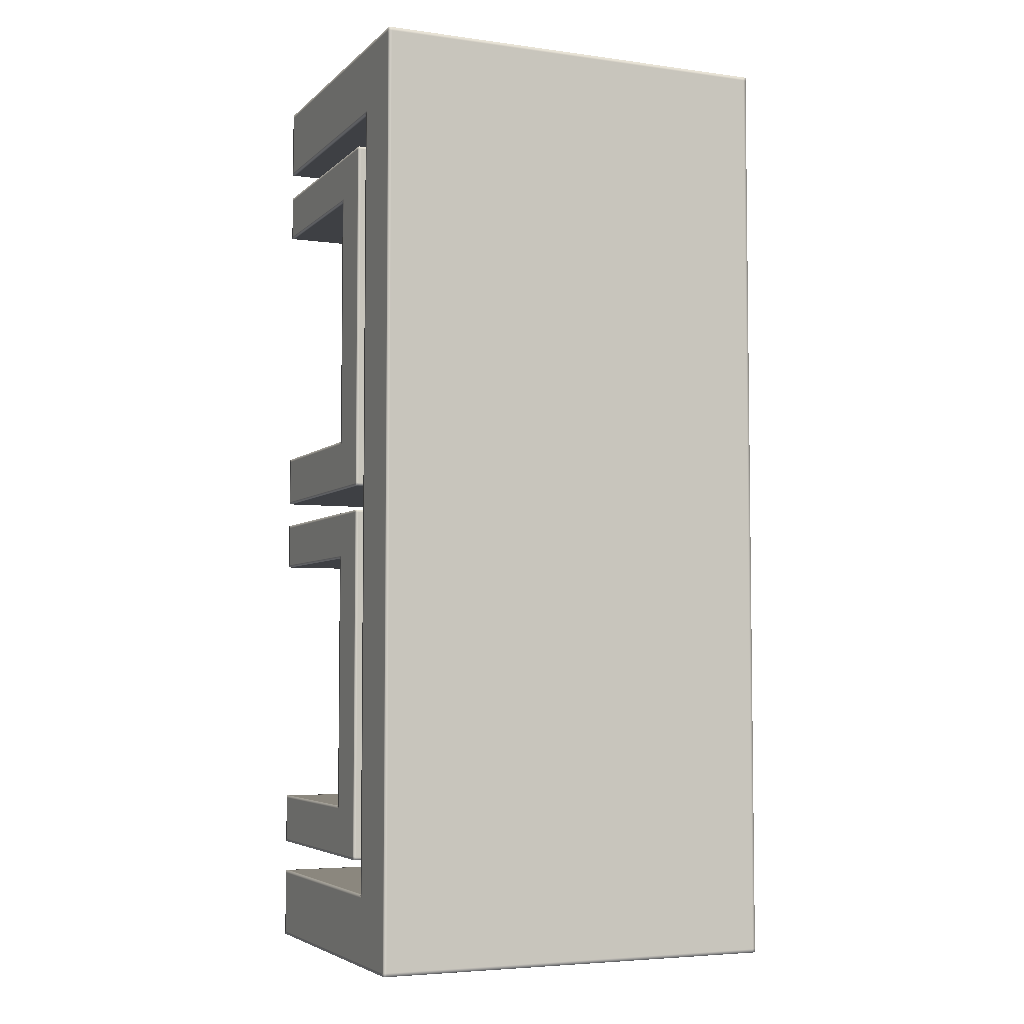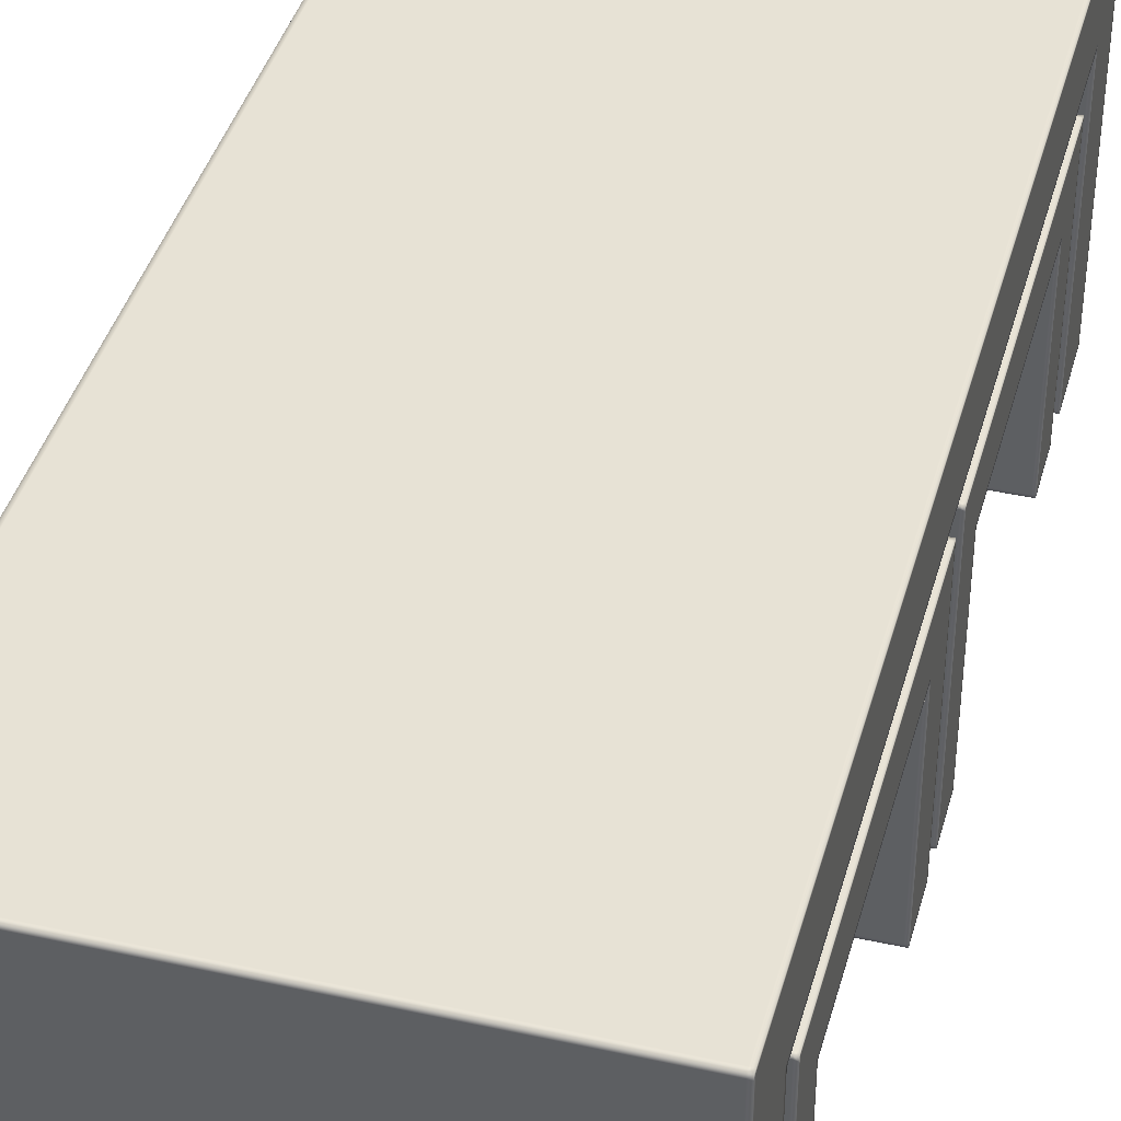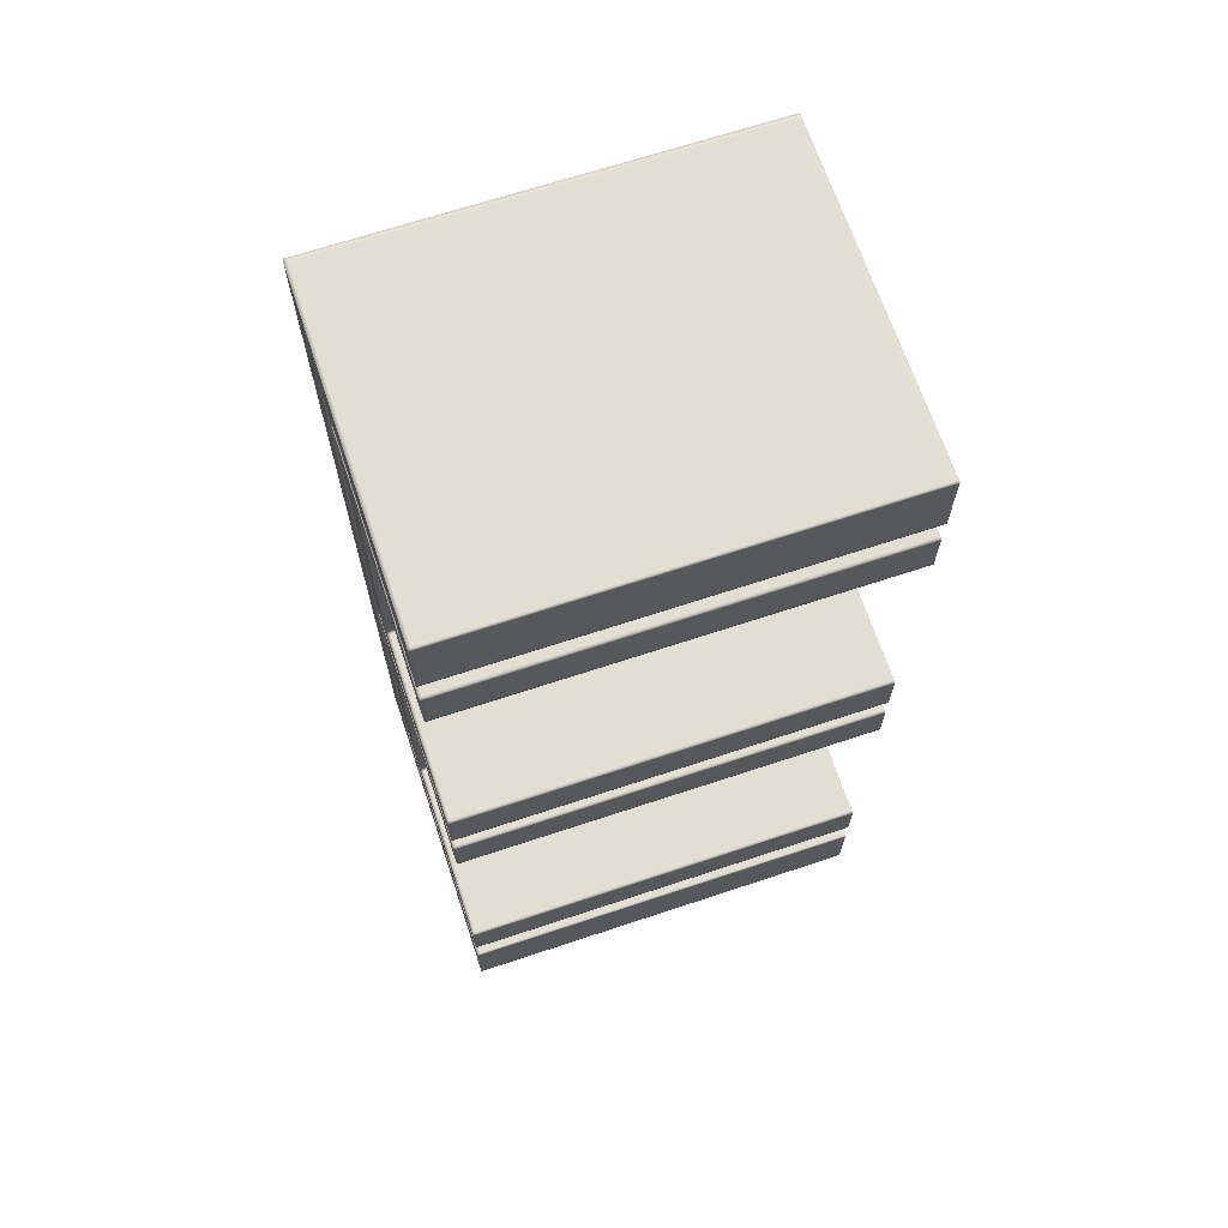
<metadata>
{"format":"obj","ext":"obj","renderer":"f3d","projection":"perspective","resolution":1024,"background":"white","views":[{"elev":-4.9,"azim":156.7,"up":"+Z"},{"elev":40.5,"azim":15.1,"up":"+Y"},{"elev":67.5,"azim":-18.4,"up":"+Z"}]}
</metadata>
<code>
v  -0.9392 0.0149 0.0803
v  -0.9392 0.0149 0.288
v  -0.9392 0.8484 0.2882
v  -0.9392 1.061 0.0801
v  0.9269 0.0149 0.0679
v  -0.9269 0.0149 0.0679
v  -0.9269 1.079 0.0679
v  0.9269 1.079 0.0679
v  0.9392 0.8484 0.2882
v  0.9392 0.0149 0.288
v  0.9392 0.0149 0.0803
v  0.9392 1.061 0.0801
v  -0.9269 0.0149 0.3004
v  0.9269 0.0149 0.3004
v  0.9269 0.8413 0.3004
v  -0.9269 0.8413 0.3004
v  -0.9392 1.078 1.665
v  -0.9392 1.079 0.0974
v  -0.9392 0.8661 0.3054
v  -0.9392 0.8665 1.472
v  0.9269 1.091 0.0803
v  -0.9269 1.091 0.0803
v  -0.9269 1.091 1.681
v  0.9269 1.091 1.681
v  0.9392 0.8661 0.3054
v  0.9392 1.079 0.0974
v  0.9392 1.078 1.665
v  0.9392 0.8665 1.472
v  -0.9269 0.8536 0.3127
v  0.9269 0.8536 0.3127
v  0.9269 0.8536 1.465
v  -0.9269 0.8536 1.465
v  -0.9392 0.0145 1.681
v  -0.9392 1.06 1.681
v  -0.9392 0.8482 1.489
v  -0.9392 0.0145 1.49
v  0.9269 1.079 1.693
v  -0.9269 1.079 1.693
v  -0.9269 0.0145 1.693
v  0.9269 0.0145 1.693
v  0.9392 0.8482 1.489
v  0.9392 1.06 1.681
v  0.9392 0.0145 1.681
v  0.9392 0.0145 1.49
v  -0.9269 0.8413 1.477
v  0.9269 0.8413 1.477
v  0.9269 0.0145 1.477
v  -0.9331 0.0145 1.477
v  0.9269 0.0025 0.288
v  -0.9269 0.0025 0.288
v  -0.9269 0.0025 0.0803
v  0.9269 0.0025 0.0803
v  -0.9269 0.0022 1.681
v  -0.9269 0.0022 1.49
v  0.9269 0.0022 1.49
v  0.9269 0.0022 1.681
v  -0.9392 0.0149 0.0679
v  -0.9392 1.077 0.0679
v  -0.9392 0.8389 0.3004
v  -0.9392 0.0149 0.3004
v  0.9392 0.0149 0.0679
v  0.9392 1.077 0.0679
v  0.9392 0.8389 0.3004
v  0.9392 0.0149 0.3004
v  -0.9392 1.091 0.0825
v  -0.9392 1.091 1.679
v  -0.9392 0.8536 1.463
v  -0.9392 0.8536 0.315
v  0.9392 1.091 0.0825
v  0.9392 1.091 1.679
v  0.9392 0.8536 0.315
v  0.9392 0.8536 1.463
v  -0.9392 0.0145 1.693
v  -0.9392 1.076 1.693
v  -0.9392 0.8386 1.477
v  0.9392 0.0145 1.693
v  0.9392 1.076 1.693
v  0.9392 0.8386 1.477
v  0.9392 0.0145 1.477
v  -0.9392 1.079 0.0801
v  -0.9392 0.8661 0.2882
v  0.9269 1.091 0.0679
v  -0.9269 1.091 0.0679
v  0.9392 0.8661 0.2882
v  0.9392 1.079 0.0801
v  -0.9269 0.8536 0.3004
v  0.9269 0.8536 0.3004
v  -0.9392 1.078 1.681
v  -0.9392 0.8666 1.489
v  0.9269 1.091 1.693
v  -0.9269 1.091 1.693
v  0.9392 0.8666 1.489
v  0.9392 1.078 1.681
v  -0.9269 0.8536 1.477
v  0.9269 0.8536 1.477
v  -0.9392 1.091 0.0679
v  -0.9392 0.8536 0.3004
v  0.9392 1.091 0.0679
v  0.9392 0.8536 0.3004
v  -0.9392 1.091 1.693
v  -0.9392 0.8536 1.477
v  0.9392 1.091 1.693
v  0.9392 0.8536 1.477
v  -0.9392 0.0025 0.288
v  -0.9392 0.0025 0.0803
v  -0.9269 0.0025 0.0679
v  0.9269 0.0025 0.0679
v  0.9392 0.0025 0.0803
v  0.9392 0.0025 0.288
v  0.9269 0.0025 0.3004
v  -0.9269 0.0025 0.3004
v  -0.9392 0.0022 1.681
v  -0.9392 0.0022 1.49
v  0.9269 0.0022 1.693
v  -0.9269 0.0022 1.693
v  0.9392 0.0022 1.49
v  0.9392 0.0022 1.681
v  -0.9269 0.0022 1.477
v  0.9269 0.0022 1.477
v  0.9392 0.0025 0.0679
v  0.9392 0.0025 0.3004
v  -0.9392 0.0025 0.3004
v  -0.9392 0.0025 0.0679
v  -0.9392 0.0022 1.693
v  -0.9392 0.0022 1.477
v  0.9392 0.0022 1.477
v  0.9392 0.0022 1.693
g table_06
f 1 2 3 4
f 5 6 7 8
f 9 10 11 12
f 13 14 15 16
f 17 18 19 20
f 21 22 23 24
f 25 26 27 28
f 29 30 31 32
f 33 34 35 36
f 37 38 39 40
f 41 42 43 44
f 45 46 47 48
f 49 50 51 52
f 53 54 55 56
f 57 1 4 58
f 59 3 2 60
f 61 5 8 62
f 58 7 6 57
f 63 64 10 9
f 61 62 12 11
f 60 13 16 59
f 63 15 14 64
f 65 18 17 66
f 67 20 19 68
f 69 21 24 70
f 66 23 22 65
f 71 25 28 72
f 70 27 26 69
f 68 29 32 67
f 72 31 30 71
f 73 74 34 33
f 75 48 36 35
f 37 40 76 77
f 73 39 38 74
f 78 41 44 79
f 76 43 42 77
f 75 45 48
f 79 47 46 78
f 80 4 3 81
f 82 8 7 83
f 84 9 12 85
f 86 16 15 87
f 81 19 18 80
f 88 17 20 89
f 83 22 21 82
f 90 24 23 91
f 85 26 25 84
f 92 28 27 93
f 87 30 29 86
f 94 32 31 95
f 89 35 34 88
f 91 38 37 90
f 93 42 41 92
f 95 46 45 94
f 96 58 4 80
f 81 3 59 97
f 98 62 8 82
f 83 7 58 96
f 99 63 9 84
f 85 12 62 98
f 97 59 16 86
f 87 15 63 99
f 80 18 65 96
f 100 66 17 88
f 89 20 67 101
f 97 68 19 81
f 82 21 69 98
f 102 70 24 90
f 91 23 66 100
f 96 65 22 83
f 84 25 71 99
f 103 72 28 92
f 93 27 70 102
f 98 69 26 85
f 86 29 68 97
f 101 67 32 94
f 95 31 72 103
f 99 71 30 87
f 88 34 74 100
f 101 75 35 89
f 90 37 77 102
f 100 74 38 91
f 92 41 78 103
f 102 77 42 93
f 94 45 75 101
f 103 78 46 95
f 104 2 1 105
f 106 6 5 107
f 108 11 10 109
f 110 14 13 111
f 112 33 36 113
f 114 40 39 115
f 116 44 43 117
f 118 48 47 119
f 51 106 107 52
f 52 107 120
f 52 120 108
f 49 52 108 109
f 49 109 121
f 49 121 110
f 50 49 110 111
f 50 111 122
f 50 122 104
f 51 50 104 105
f 51 105 123
f 51 123 106
f 53 115 124
f 53 124 112
f 54 53 112 113
f 54 113 125
f 54 125 118
f 55 54 118 119
f 55 119 126
f 55 126 116
f 56 55 116 117
f 56 117 127
f 56 127 114
f 53 56 114 115
f 105 1 57 123
f 122 60 2 104
f 107 5 61 120
f 123 57 6 106
f 109 10 64 121
f 120 61 11 108
f 111 13 60 122
f 121 64 14 110
f 124 73 33 112
f 113 36 48 125
f 127 76 40 114
f 115 39 73 124
f 126 79 44 116
f 117 43 76 127
f 48 118 125
f 119 47 79 126
v  -0.9392 0.0149 -1.659
v  -0.9392 0.0149 -1.452
v  -0.9392 0.8484 -1.452
v  -0.9392 1.061 -1.66
v  0.9269 0.0149 -1.672
v  -0.9269 0.0149 -1.672
v  -0.9269 1.079 -1.672
v  0.9269 1.079 -1.672
v  0.9392 0.8484 -1.452
v  0.9392 0.0149 -1.452
v  0.9392 0.0149 -1.659
v  0.9392 1.061 -1.66
v  -0.9269 0.0149 -1.439
v  0.9269 0.0149 -1.439
v  0.9269 0.8413 -1.439
v  -0.9269 0.8413 -1.439
v  -0.9392 1.078 -0.0751
v  -0.9392 1.079 -1.642
v  -0.9392 0.8661 -1.434
v  -0.9392 0.8665 -0.2673
v  0.9269 1.091 -1.659
v  -0.9269 1.091 -1.659
v  -0.9269 1.091 -0.059
v  0.9269 1.091 -0.059
v  0.9392 0.8661 -1.434
v  0.9392 1.079 -1.642
v  0.9392 1.078 -0.0751
v  0.9392 0.8665 -0.2673
v  -0.9269 0.8536 -1.427
v  0.9269 0.8536 -1.427
v  0.9269 0.8536 -0.2747
v  -0.9269 0.8536 -0.2747
v  -0.9392 0.0145 -0.059
v  -0.9392 1.06 -0.0584
v  -0.9392 0.8482 -0.2506
v  -0.9392 0.0145 -0.2501
v  0.9269 1.079 -0.0467
v  -0.9269 1.079 -0.0467
v  -0.9269 0.0145 -0.0467
v  0.9269 0.0145 -0.0467
v  0.9392 0.8482 -0.2506
v  0.9392 1.06 -0.0584
v  0.9392 0.0145 -0.059
v  0.9392 0.0145 -0.2501
v  -0.9269 0.8413 -0.2624
v  0.9269 0.8413 -0.2624
v  0.9269 0.0145 -0.2624
v  -0.9331 0.0145 -0.2624
v  0.9269 0.0025 -1.452
v  -0.9269 0.0025 -1.452
v  -0.9269 0.0025 -1.659
v  0.9269 0.0025 -1.659
v  -0.9269 0.0022 -0.059
v  -0.9269 0.0022 -0.2501
v  0.9269 0.0022 -0.2501
v  0.9269 0.0022 -0.059
v  -0.9392 0.0149 -1.672
v  -0.9392 1.077 -1.672
v  -0.9392 0.8389 -1.439
v  -0.9392 0.0149 -1.439
v  0.9392 0.0149 -1.672
v  0.9392 1.077 -1.672
v  0.9392 0.8389 -1.439
v  0.9392 0.0149 -1.439
v  -0.9392 1.091 -1.657
v  -0.9392 1.091 -0.061
v  -0.9392 0.8536 -0.2767
v  -0.9392 0.8536 -1.425
v  0.9392 1.091 -1.657
v  0.9392 1.091 -0.061
v  0.9392 0.8536 -1.425
v  0.9392 0.8536 -0.2767
v  -0.9392 0.0145 -0.0467
v  -0.9392 1.076 -0.0467
v  -0.9392 0.8386 -0.2624
v  0.9392 0.0145 -0.0467
v  0.9392 1.076 -0.0467
v  0.9392 0.8386 -0.2624
v  0.9392 0.0145 -0.2624
v  -0.9392 1.079 -1.66
v  -0.9392 0.8661 -1.452
v  0.9269 1.091 -1.672
v  -0.9269 1.091 -1.672
v  0.9392 0.8661 -1.452
v  0.9392 1.079 -1.66
v  -0.9269 0.8536 -1.439
v  0.9269 0.8536 -1.439
v  -0.9392 1.078 -0.0584
v  -0.9392 0.8666 -0.2506
v  0.9269 1.091 -0.0467
v  -0.9269 1.091 -0.0467
v  0.9392 0.8666 -0.2506
v  0.9392 1.078 -0.0584
v  -0.9269 0.8536 -0.2624
v  0.9269 0.8536 -0.2624
v  -0.9392 1.091 -1.672
v  -0.9392 0.8536 -1.439
v  0.9392 1.091 -1.672
v  0.9392 0.8536 -1.439
v  -0.9392 1.091 -0.0467
v  -0.9392 0.8536 -0.2624
v  0.9392 1.091 -0.0467
v  0.9392 0.8536 -0.2624
v  -0.9392 0.0025 -1.452
v  -0.9392 0.0025 -1.659
v  -0.9269 0.0025 -1.672
v  0.9269 0.0025 -1.672
v  0.9392 0.0025 -1.659
v  0.9392 0.0025 -1.452
v  0.9269 0.0025 -1.439
v  -0.9269 0.0025 -1.439
v  -0.9392 0.0022 -0.059
v  -0.9392 0.0022 -0.2501
v  0.9269 0.0022 -0.0467
v  -0.9269 0.0022 -0.0467
v  0.9392 0.0022 -0.2501
v  0.9392 0.0022 -0.059
v  -0.9269 0.0022 -0.2624
v  0.9269 0.0022 -0.2624
v  0.9392 0.0025 -1.672
v  0.9392 0.0025 -1.439
v  -0.9392 0.0025 -1.439
v  -0.9392 0.0025 -1.672
v  -0.9392 0.0022 -0.0467
v  -0.9392 0.0022 -0.2624
v  0.9392 0.0022 -0.2624
v  0.9392 0.0022 -0.0467
g table_05
f 128 129 130 131
f 132 133 134 135
f 136 137 138 139
f 140 141 142 143
f 144 145 146 147
f 148 149 150 151
f 152 153 154 155
f 156 157 158 159
f 160 161 162 163
f 164 165 166 167
f 168 169 170 171
f 172 173 174 175
f 176 177 178 179
f 180 181 182 183
f 184 128 131 185
f 186 130 129 187
f 188 132 135 189
f 185 134 133 184
f 190 191 137 136
f 188 189 139 138
f 187 140 143 186
f 190 142 141 191
f 192 145 144 193
f 194 147 146 195
f 196 148 151 197
f 193 150 149 192
f 198 152 155 199
f 197 154 153 196
f 195 156 159 194
f 199 158 157 198
f 200 201 161 160
f 202 175 163 162
f 164 167 203 204
f 200 166 165 201
f 205 168 171 206
f 203 170 169 204
f 202 172 175
f 206 174 173 205
f 207 131 130 208
f 209 135 134 210
f 211 136 139 212
f 213 143 142 214
f 208 146 145 207
f 215 144 147 216
f 210 149 148 209
f 217 151 150 218
f 212 153 152 211
f 219 155 154 220
f 214 157 156 213
f 221 159 158 222
f 216 162 161 215
f 218 165 164 217
f 220 169 168 219
f 222 173 172 221
f 223 185 131 207
f 208 130 186 224
f 225 189 135 209
f 210 134 185 223
f 226 190 136 211
f 212 139 189 225
f 224 186 143 213
f 214 142 190 226
f 207 145 192 223
f 227 193 144 215
f 216 147 194 228
f 224 195 146 208
f 209 148 196 225
f 229 197 151 217
f 218 150 193 227
f 223 192 149 210
f 211 152 198 226
f 230 199 155 219
f 220 154 197 229
f 225 196 153 212
f 213 156 195 224
f 228 194 159 221
f 222 158 199 230
f 226 198 157 214
f 215 161 201 227
f 228 202 162 216
f 217 164 204 229
f 227 201 165 218
f 219 168 205 230
f 229 204 169 220
f 221 172 202 228
f 230 205 173 222
f 231 129 128 232
f 233 133 132 234
f 235 138 137 236
f 237 141 140 238
f 239 160 163 240
f 241 167 166 242
f 243 171 170 244
f 245 175 174 246
f 178 233 234 179
f 179 234 247
f 179 247 235
f 176 179 235 236
f 176 236 248
f 176 248 237
f 177 176 237 238
f 177 238 249
f 177 249 231
f 178 177 231 232
f 178 232 250
f 178 250 233
f 180 242 251
f 180 251 239
f 181 180 239 240
f 181 240 252
f 181 252 245
f 182 181 245 246
f 182 246 253
f 182 253 243
f 183 182 243 244
f 183 244 254
f 183 254 241
f 180 183 241 242
f 232 128 184 250
f 249 187 129 231
f 234 132 188 247
f 250 184 133 233
f 236 137 191 248
f 247 188 138 235
f 238 140 187 249
f 248 191 141 237
f 251 200 160 239
f 240 163 175 252
f 254 203 167 241
f 242 166 200 251
f 253 206 171 243
f 244 170 203 254
f 175 245 252
f 246 174 206 253
v  -0.9392 1.192 -1.834
v  -0.9392 1.486 -2.128
v  -0.9392 0.0109 -2.128
v  -0.9392 0.0109 -1.834
v  0.925 1.5 -2.142
v  0.925 0.0109 -2.142
v  -0.925 0.0109 -2.142
v  -0.925 1.5 -2.142
v  0.9392 1.192 -1.834
v  0.9392 0.0109 -1.834
v  0.9392 0.0109 -2.128
v  0.9392 1.486 -2.128
v  -0.925 1.178 -1.819
v  -0.925 0.0109 -1.819
v  0.925 0.0109 -1.819
v  0.925 1.178 -1.819
v  -0.9392 1.503 2.111
v  -0.9392 1.503 -2.111
v  -0.9392 1.209 -1.817
v  -0.9392 1.209 1.817
v  0.925 1.517 2.125
v  0.925 1.517 -2.125
v  -0.925 1.517 -2.125
v  -0.925 1.517 2.125
v  0.9392 1.209 1.817
v  0.9392 1.209 -1.817
v  0.9392 1.503 -2.111
v  0.9392 1.503 2.111
v  -0.925 1.195 1.802
v  -0.925 1.195 -1.802
v  0.925 1.195 -1.802
v  0.925 1.195 1.802
v  -0.9392 0.0116 2.128
v  -0.9392 1.486 2.128
v  -0.9392 1.192 1.834
v  -0.9392 0.0116 1.834
v  0.925 1.5 2.142
v  -0.925 1.5 2.142
v  -0.925 0.0116 2.142
v  0.925 0.0116 2.142
v  0.9392 1.192 1.834
v  0.9392 1.486 2.128
v  0.9392 0.0116 2.128
v  0.9392 0.0116 1.834
v  -0.925 1.178 1.819
v  0.925 1.178 1.819
v  0.925 0.0116 1.819
v  -0.925 0.0116 1.819
v  0.9298 0.0014 -1.829
v  -0.9298 0.0014 -1.829
v  -0.9298 0.0014 -2.132
v  0.9298 0.0014 -2.132
v  -0.9298 0.0021 1.829
v  0.9298 0.0021 1.829
v  0.9298 0.0021 2.132
v  -0.9298 0.0021 2.132
v  -0.9392 1.209 -1.834
v  -0.9392 1.503 -2.128
v  0.925 1.517 -2.142
v  -0.925 1.517 -2.142
v  0.9392 1.209 -1.834
v  0.9392 1.503 -2.128
v  -0.925 1.195 -1.819
v  0.925 1.195 -1.819
v  -0.9392 1.209 1.834
v  -0.9392 1.503 2.128
v  0.925 1.517 2.142
v  -0.925 1.517 2.142
v  0.9392 1.209 1.834
v  0.9392 1.503 2.128
v  -0.925 1.195 1.819
v  0.925 1.195 1.819
v  -0.9392 1.5 -2.142
v  -0.9392 0.0109 -2.142
v  -0.9392 1.178 -1.819
v  -0.9392 0.0109 -1.819
v  0.9392 1.5 -2.142
v  0.9392 0.0109 -2.142
v  0.9392 1.178 -1.819
v  0.9392 0.0109 -1.819
v  -0.9392 1.517 -2.125
v  -0.9392 1.517 2.125
v  -0.9392 1.195 1.802
v  -0.9392 1.195 -1.802
v  0.9392 1.517 -2.125
v  0.9392 1.517 2.125
v  0.9392 1.195 -1.802
v  0.9392 1.195 1.802
v  -0.9392 0.0116 2.142
v  -0.9392 1.5 2.142
v  -0.9392 1.178 1.819
v  -0.9392 0.0116 1.819
v  0.9392 1.5 2.142
v  0.9392 0.0116 2.142
v  0.9392 1.178 1.819
v  0.9392 0.0116 1.819
v  -0.9392 1.517 -2.142
v  -0.9392 1.195 -1.819
v  0.9392 1.517 -2.142
v  0.9392 1.195 -1.819
v  -0.9392 1.517 2.142
v  -0.9392 1.195 1.819
v  0.9392 1.517 2.142
v  0.9392 1.195 1.819
v  -0.9392 0.0014 -1.834
v  -0.9392 0.0014 -2.128
v  -0.925 0.0014 -2.142
v  0.925 0.0014 -2.142
v  0.9392 0.0014 -2.128
v  0.9392 0.0014 -1.834
v  0.925 0.0014 -1.819
v  -0.925 0.0014 -1.819
v  -0.9392 0.0021 2.128
v  -0.9392 0.0021 1.834
v  0.925 0.0021 2.142
v  -0.925 0.0021 2.142
v  0.9392 0.0021 1.834
v  0.9392 0.0021 2.128
v  -0.925 0.0021 1.819
v  0.925 0.0021 1.819
v  0.9392 0.0014 -2.142
v  -0.9392 0.0014 -1.819
v  -0.9392 0.0014 -2.142
v  -0.9392 0.0021 2.142
v  -0.9392 0.0021 1.819
v  0.9392 0.0021 1.819
v  0.9392 0.0021 2.142
v  0.9392 0.0014 -1.819
g table_04
f 255 256 257 258
f 259 260 261 262
f 263 264 265 266
f 267 268 269 270
f 271 272 273 274
f 275 276 277 278
f 279 280 281 282
f 283 284 285 286
f 287 288 289 290
f 291 292 293 294
f 295 296 297 298
f 299 300 301 302
f 303 304 305 306
f 307 308 309 310
f 311 312 256 255
f 313 259 262 314
f 315 263 266 316
f 317 267 270 318
f 311 273 272 312
f 314 277 276 313
f 315 316 281 280
f 318 285 284 317
f 319 320 271 274
f 321 275 278 322
f 323 279 282 324
f 325 283 286 326
f 319 289 288 320
f 322 292 291 321
f 323 324 296 295
f 326 300 299 325
f 256 327 328 257
f 329 255 258 330
f 331 332 260 259
f 327 262 261 328
f 333 334 264 263
f 332 331 266 265
f 329 330 268 267
f 333 270 269 334
f 335 272 271 336
f 337 274 273 338
f 339 276 275 340
f 336 278 277 335
f 341 280 279 342
f 340 282 281 339
f 338 284 283 337
f 342 286 285 341
f 343 344 288 287
f 345 346 290 289
f 347 291 294 348
f 344 343 293 292
f 349 295 298 350
f 296 347 348 297
f 345 299 302 346
f 349 350 301 300
f 327 256 312 351
f 352 311 255 329
f 331 259 313 353
f 351 314 262 327
f 333 263 315 354
f 353 316 266 331
f 329 267 317 352
f 354 318 270 333
f 338 273 311 352
f 351 312 272 335
f 335 277 314 351
f 353 313 276 339
f 339 281 316 353
f 354 315 280 341
f 341 285 318 354
f 352 317 284 338
f 336 271 320 355
f 356 319 274 337
f 340 275 321 357
f 355 322 278 336
f 342 279 323 358
f 357 324 282 340
f 337 283 325 356
f 358 326 286 342
f 345 289 319 356
f 355 320 288 344
f 344 292 322 355
f 357 321 291 347
f 347 296 324 357
f 358 323 295 349
f 349 300 326 358
f 356 325 299 345
f 359 258 257 360
f 361 261 260 362
f 363 265 264 364
f 365 269 268 366
f 367 287 290 368
f 369 294 293 370
f 371 298 297 372
f 373 302 301 374
f 305 361 362 306
f 306 362 375
f 306 375 363
f 303 306 363 364
f 304 303 365 366
f 304 366 376
f 304 376 359
f 305 304 359 360
f 305 360 377
f 305 377 361
f 309 369 370 310
f 310 370 378
f 310 378 367
f 307 310 367 368
f 307 368 379
f 307 379 373
f 308 307 373 374
f 308 374 380
f 308 380 371
f 309 308 371 372
f 309 372 381
f 309 381 369
f 360 257 328 377
f 376 330 258 359
f 362 260 332 375
f 377 328 261 361
f 364 264 334 382
f 375 332 265 363
f 366 268 330 376
f 382 334 269 365
f 378 343 287 367
f 368 290 346 379
f 381 348 294 369
f 370 293 343 378
f 380 350 298 371
f 372 297 348 381
f 379 346 302 373
f 374 301 350 380
f 364 382 303
f 303 382 365

</code>
